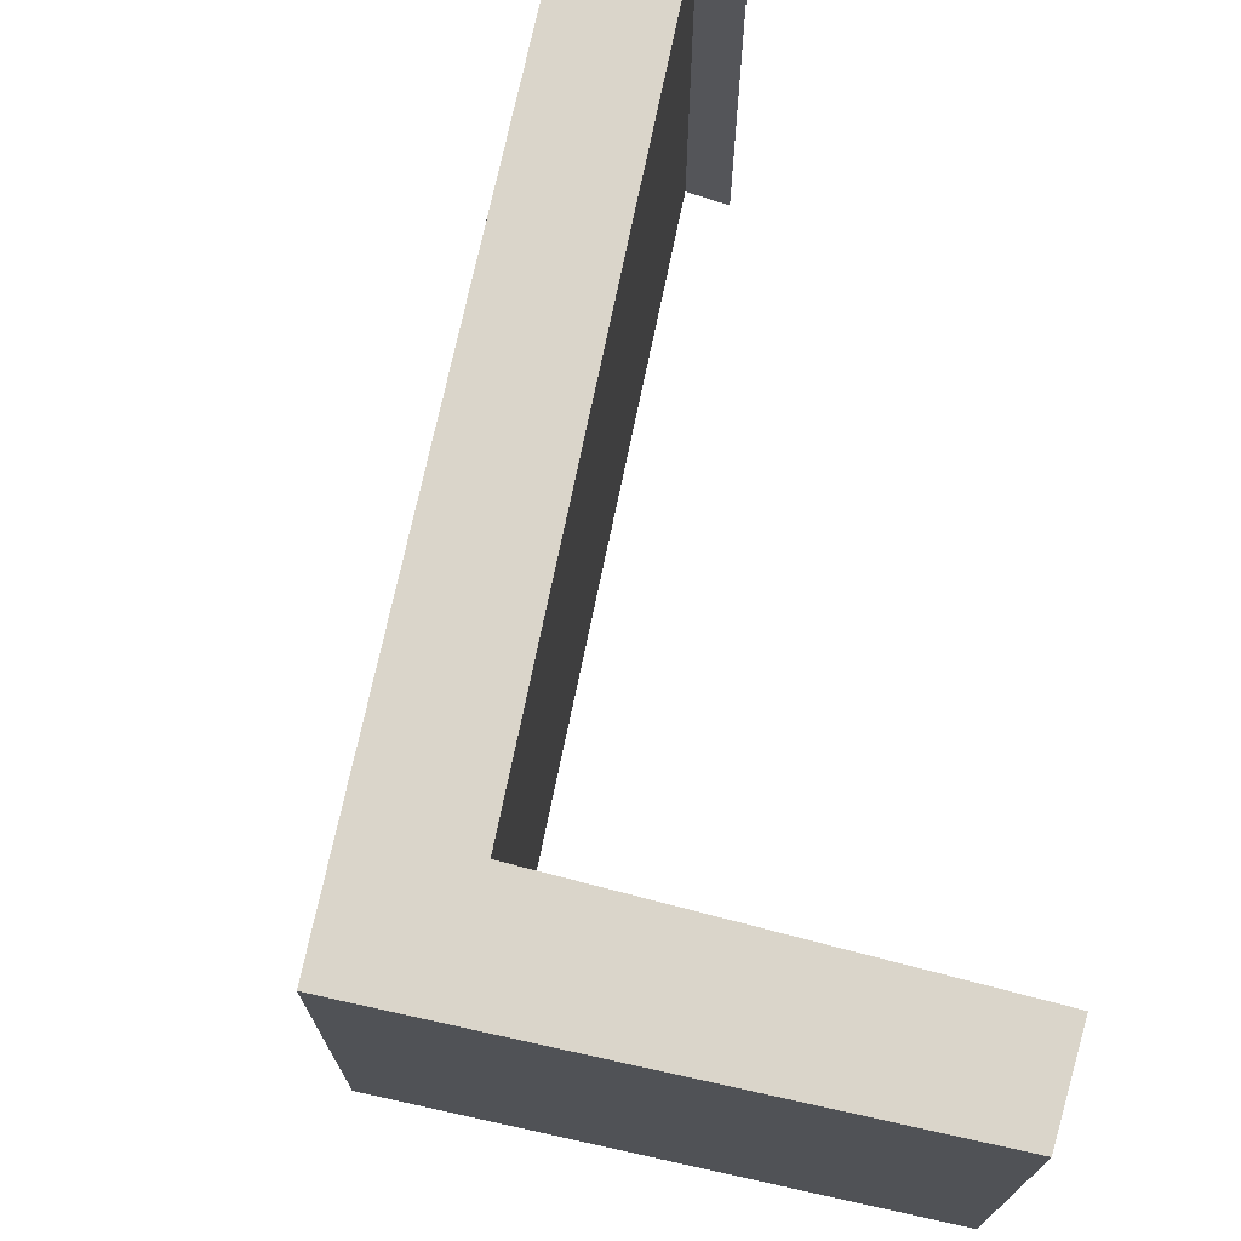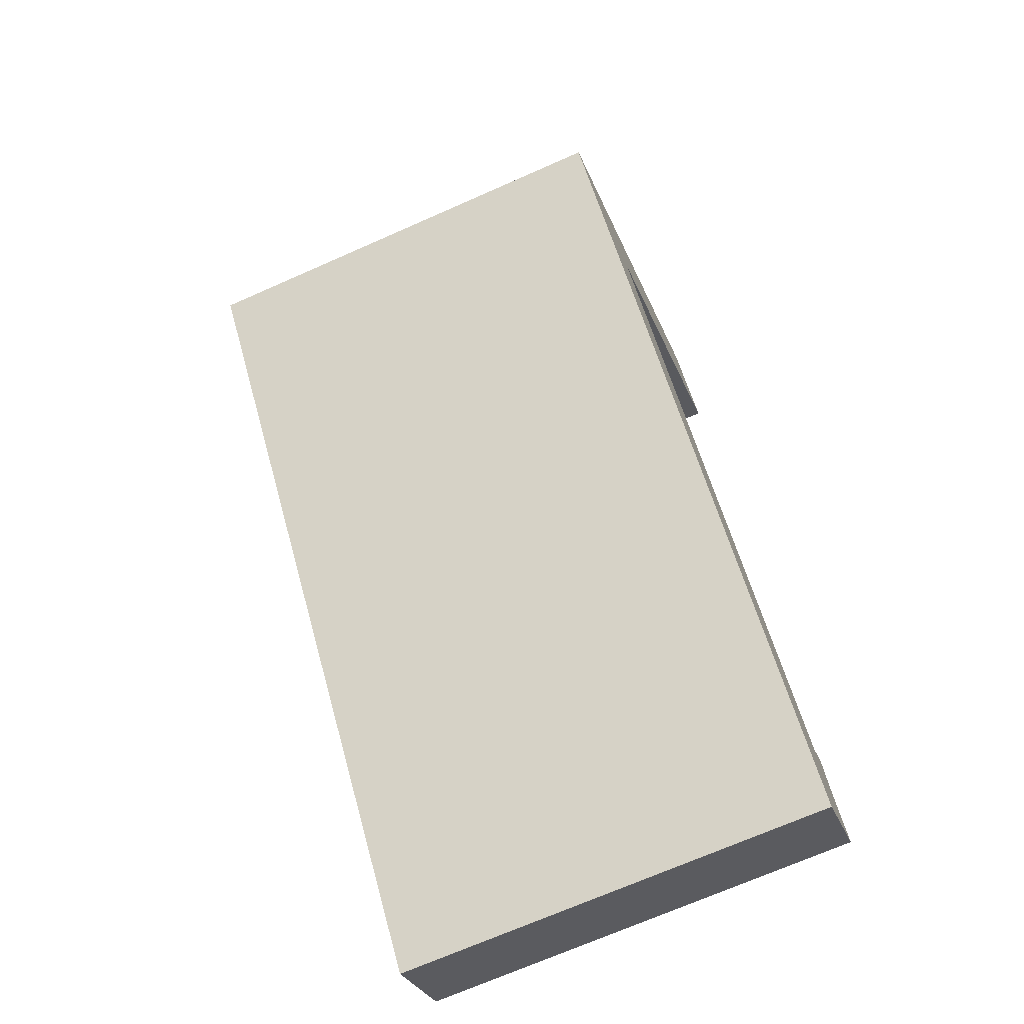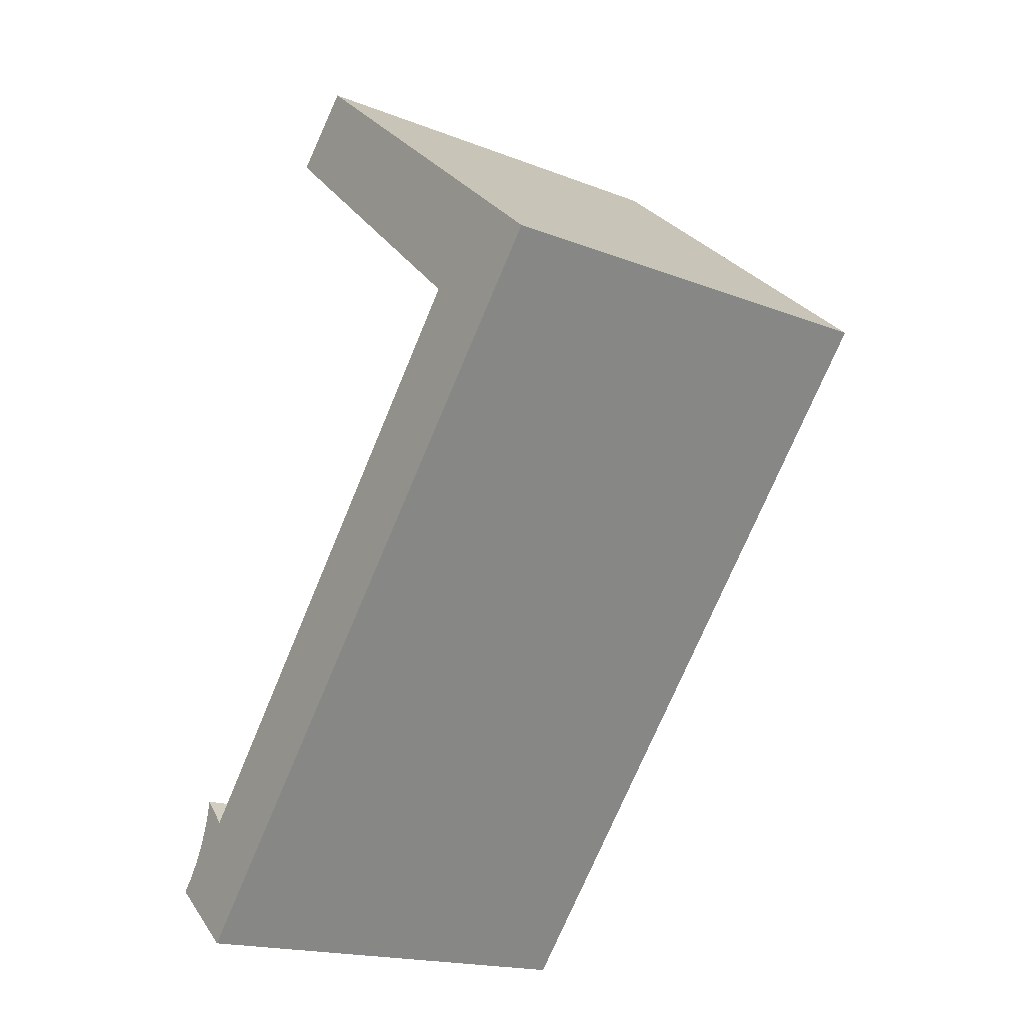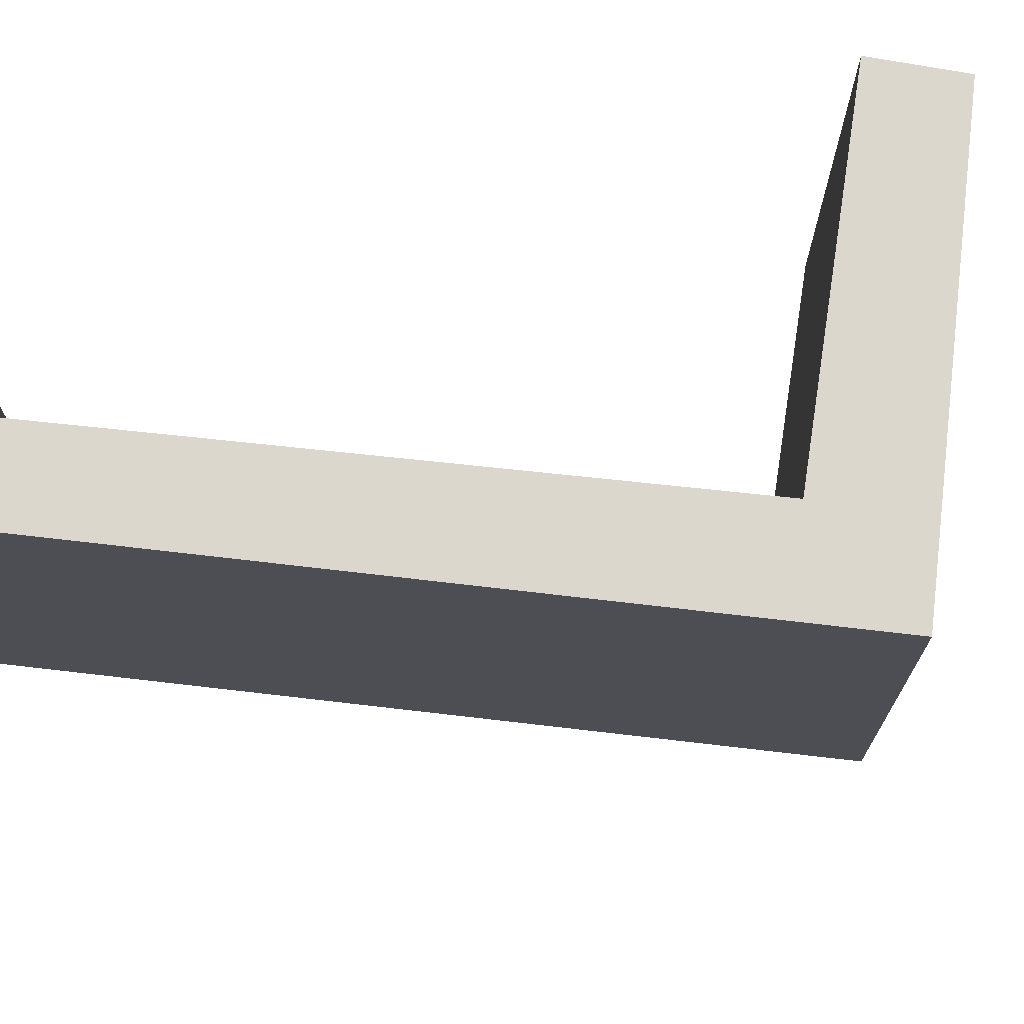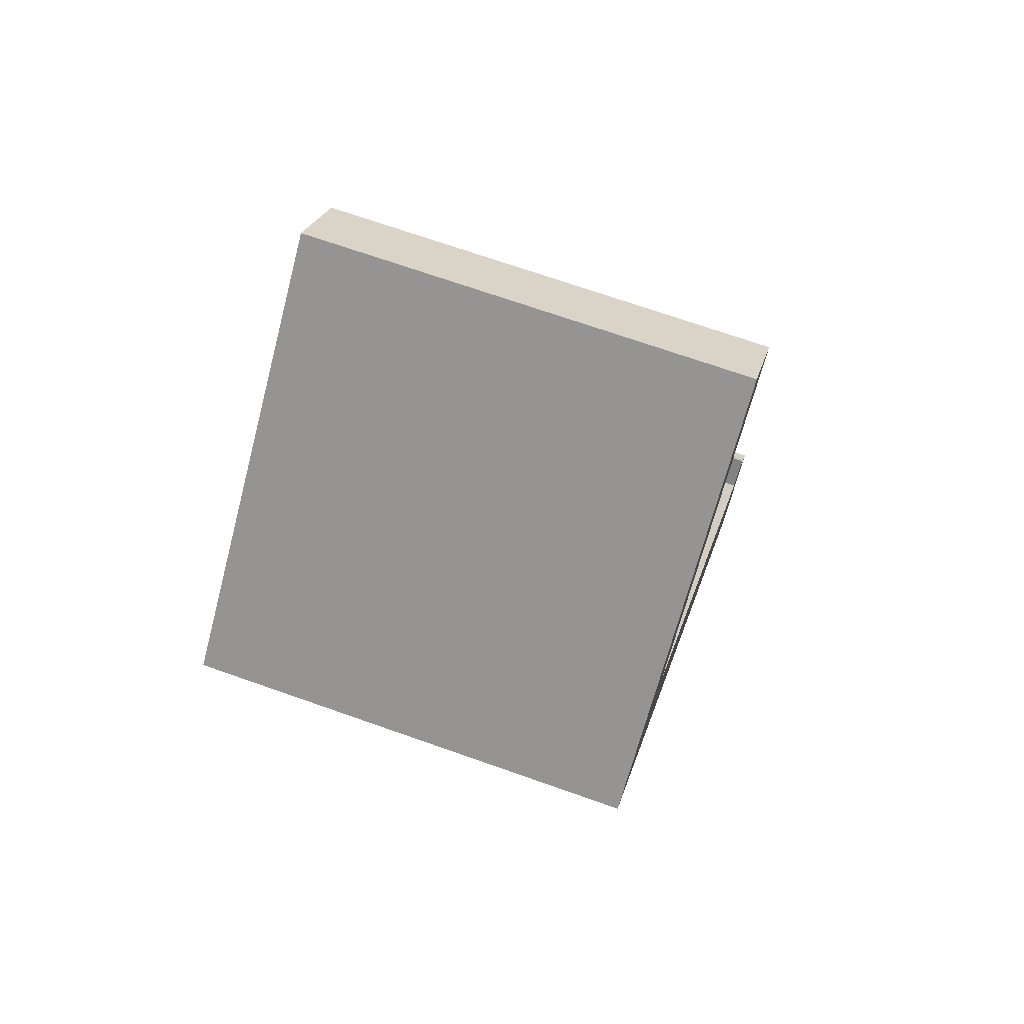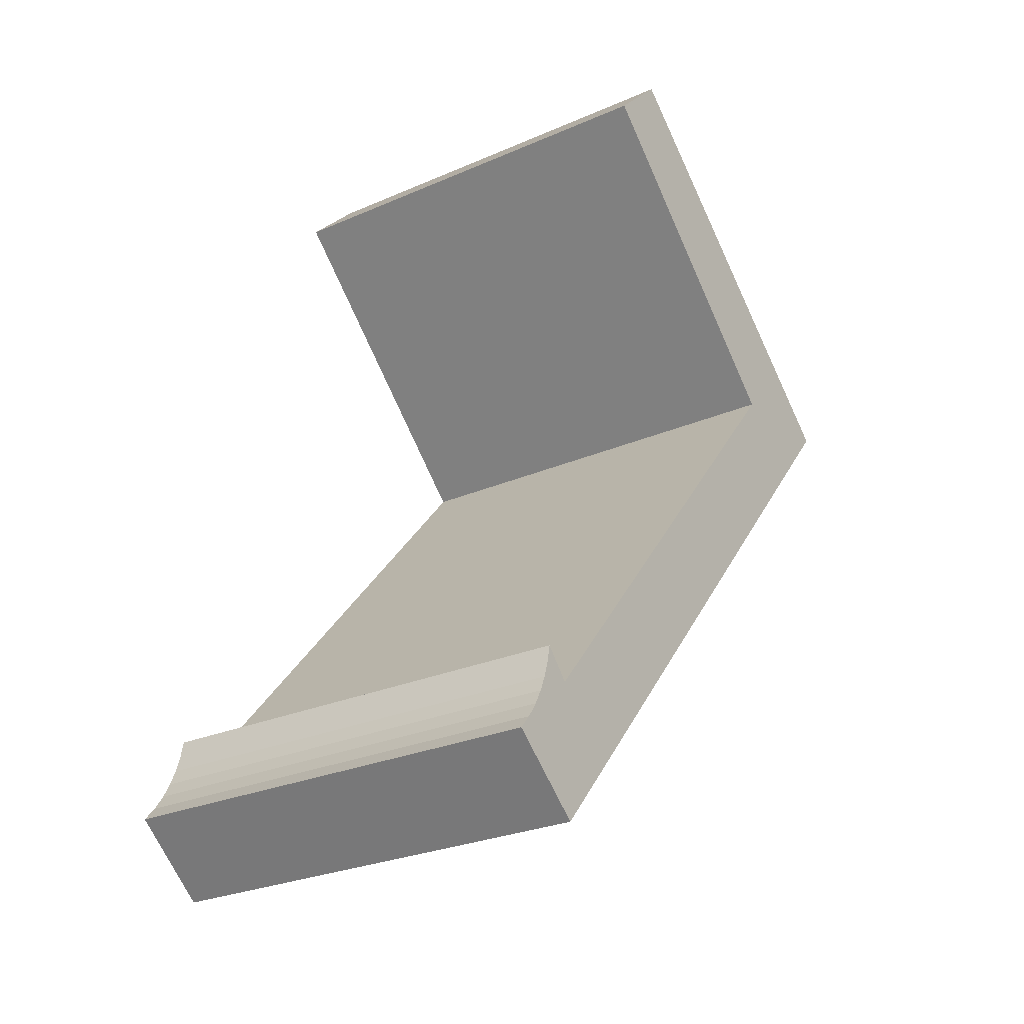
<metadata>
{"format":"obj","ext":"obj","renderer":"f3d","projection":"perspective","resolution":1024,"background":"white","views":[{"elev":74.3,"azim":-28.4,"up":"+Y"},{"elev":-70.8,"azim":-66.2,"up":"+Z"},{"elev":-18.5,"azim":-126.6,"up":"+Z"},{"elev":72.8,"azim":-124.1,"up":"+Y"},{"elev":70.8,"azim":-70.6,"up":"+Z"},{"elev":-27.1,"azim":124.0,"up":"+Z"}]}
</metadata>
<code>
v  3.096 3.89 2.677
v  3.658 3.89 2.102
v  1.301 3.89 1.125
v  3.568 3.89 2.018
v  1.244 3.89 -0.143
v  0 3.89 2.382e-16
v  4.827 3.89 -5.607
v  4.882 3.89 -4.452
v  5.178 3.89 -4.506
v  5.236 3.89 -4.645
v  5.308 3.89 -4.778
v  5.402 3.89 -4.916
v  5.511 3.89 -5.043
v  5.103 3.89 -4.213
v  5.133 3.89 -4.361
v  5.103 2.58e-16 -4.213
v  5.133 2.67e-16 -4.361
v  5.178 2.759e-16 -4.506
v  5.236 2.844e-16 -4.645
v  5.308 2.926e-16 -4.778
v  5.402 3.01e-16 -4.916
v  5.511 3.088e-16 -5.043
v  3.096 -1.639e-16 2.677
v  3.658 -1.287e-16 2.102
v  1.244 8.756e-18 -0.143
v  4.882 2.726e-16 -4.452
v  4.827 3.433e-16 -5.607
v  3.568 -1.236e-16 2.018
v  0 0 0
v  1.301 -6.889e-17 1.125
g defaultobject
f 1 2 3
f 4 3 2
f 5 3 4
f 6 3 5
f 7 6 5
f 8 7 5
f 9 7 8
f 10 7 9
f 11 7 10
f 12 7 11
f 13 7 12
f 14 15 8
f 9 8 15
f 16 15 14
f 15 16 17
f 17 9 15
f 9 17 18
f 18 10 9
f 10 18 19
f 19 11 10
f 11 19 20
f 20 12 11
f 12 20 21
f 21 13 12
f 13 21 22
f 23 2 1
f 2 23 24
f 25 8 5
f 8 25 26
f 22 7 13
f 7 22 27
f 24 4 2
f 4 24 5
f 5 24 25
f 25 24 28
f 27 6 7
f 6 27 29
f 29 3 6
f 3 29 1
f 1 29 23
f 23 29 30
f 26 14 8
f 14 26 16
f 16 26 17
f 23 30 24
f 29 24 30
f 25 24 29
f 27 25 29
f 28 24 25
f 26 25 27
f 17 26 27
f 18 17 27
f 19 18 27
f 20 19 27
f 21 20 27
f 22 21 27

</code>
